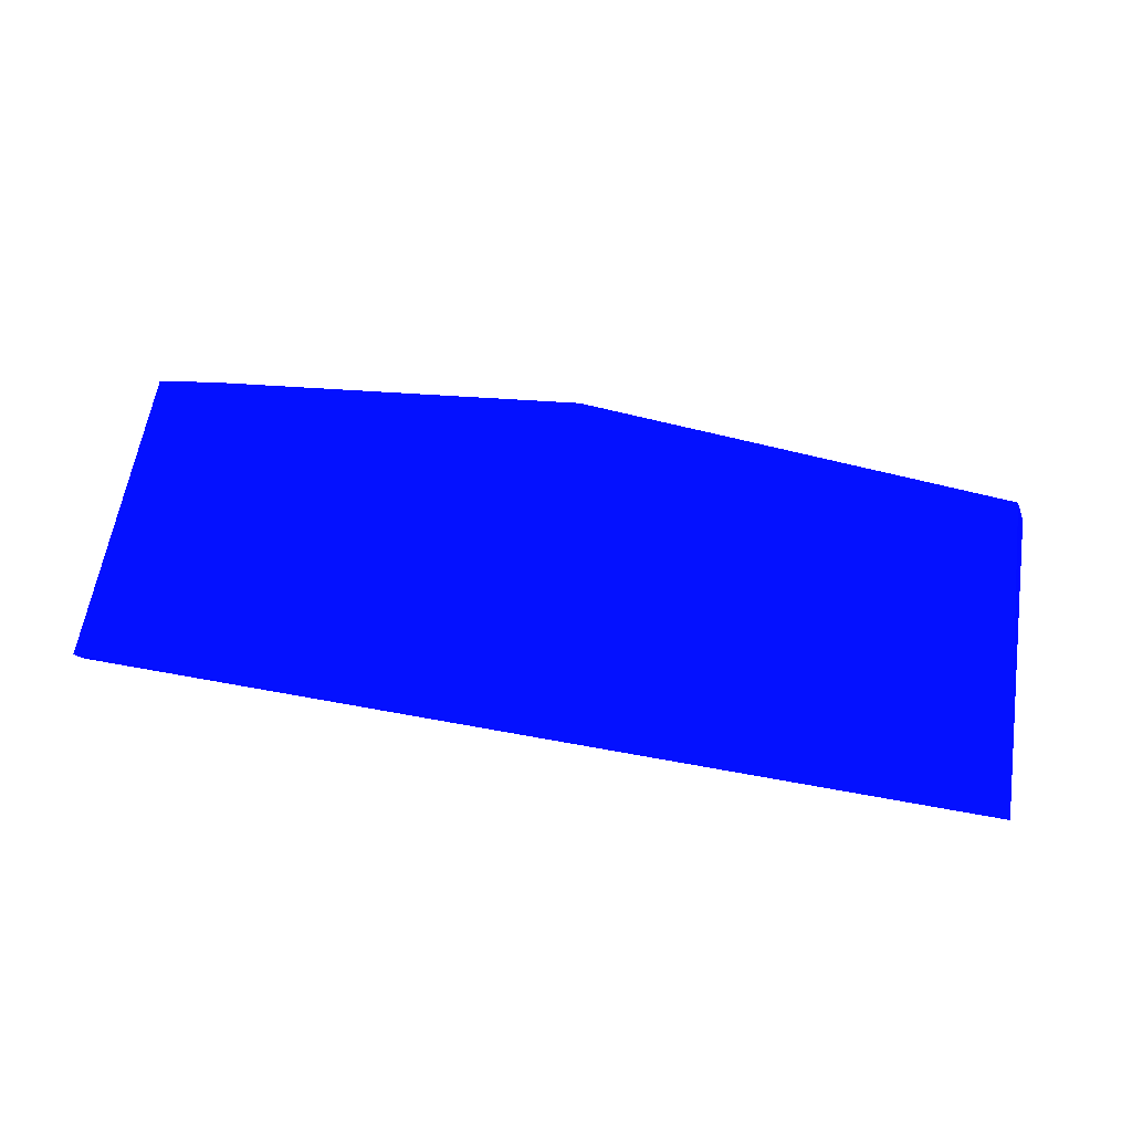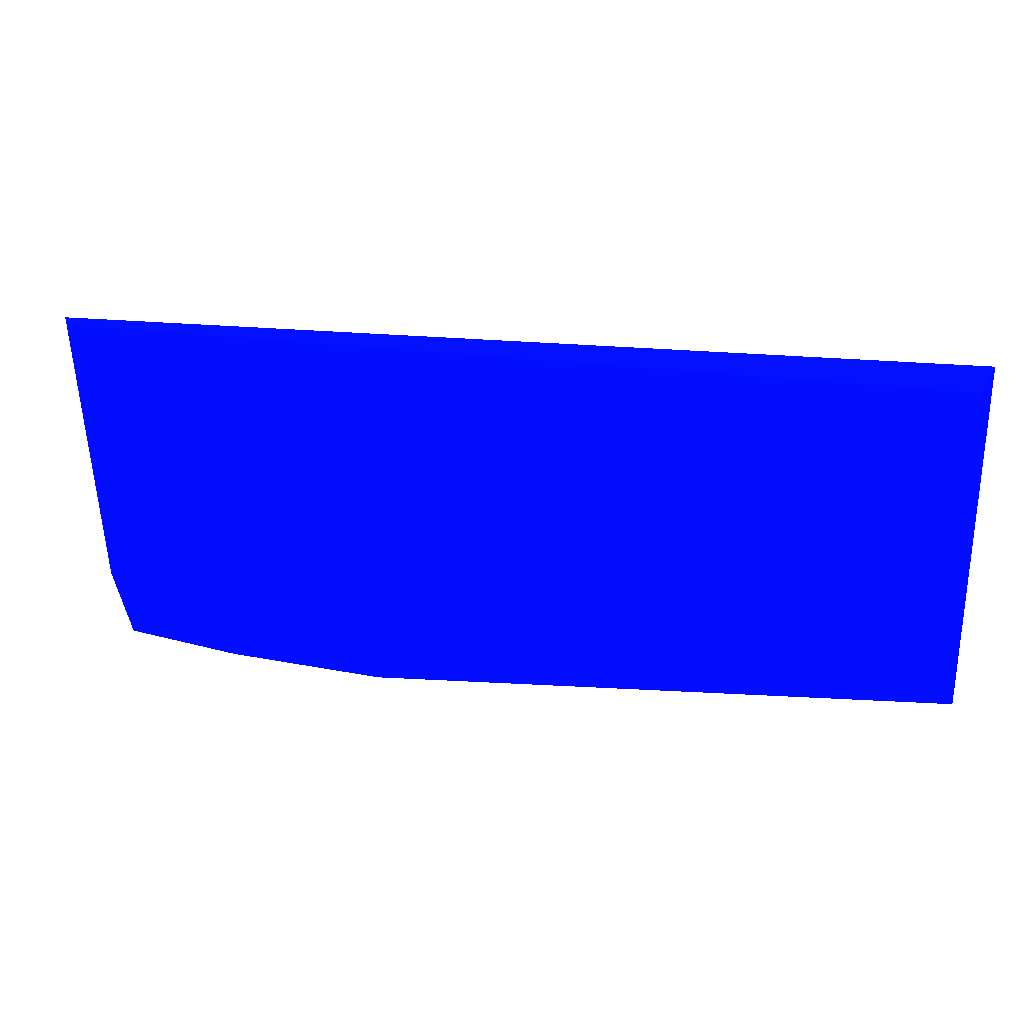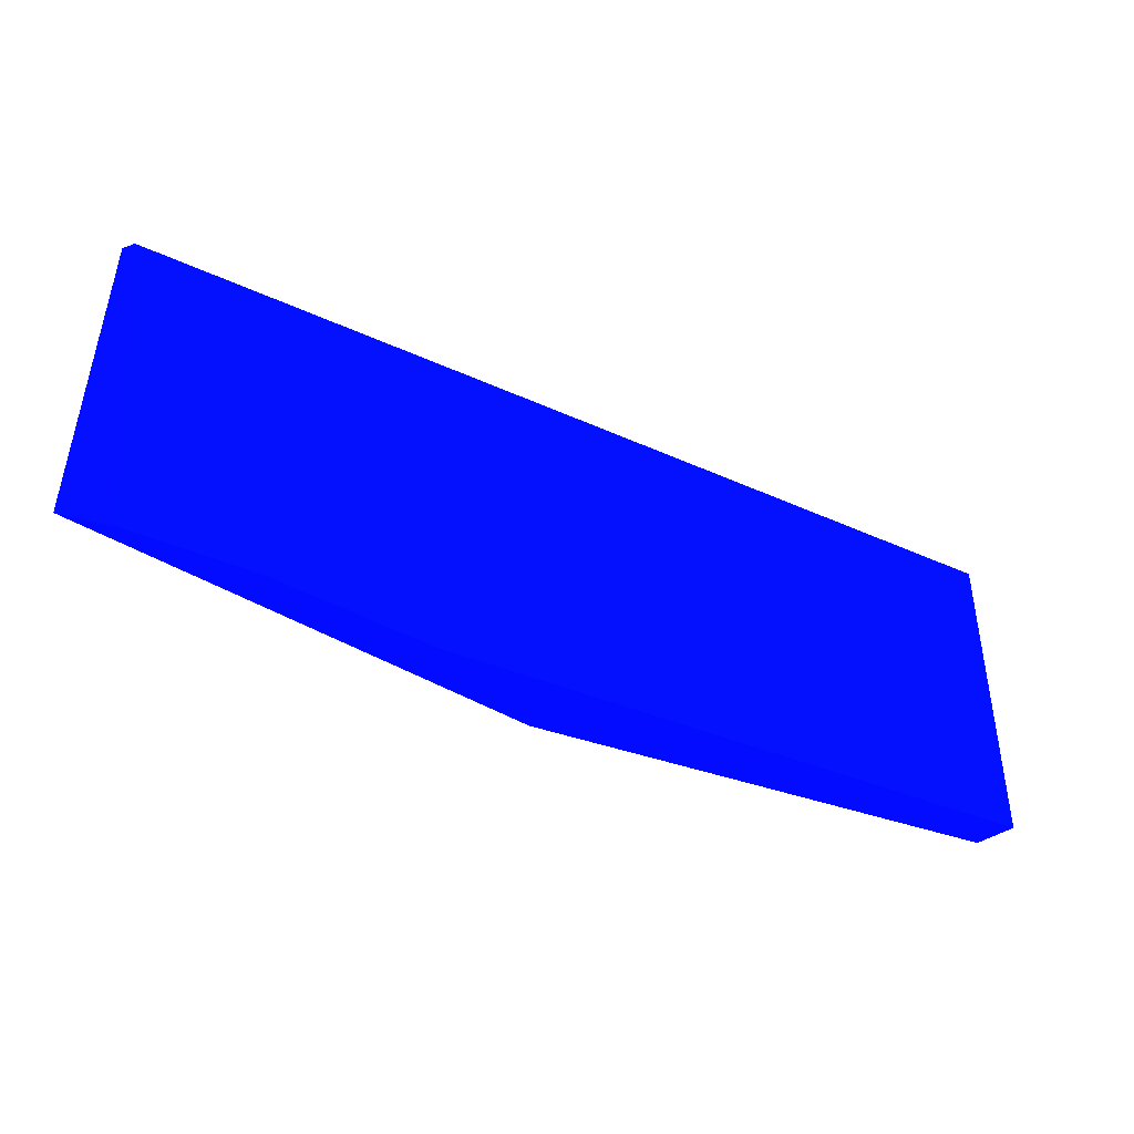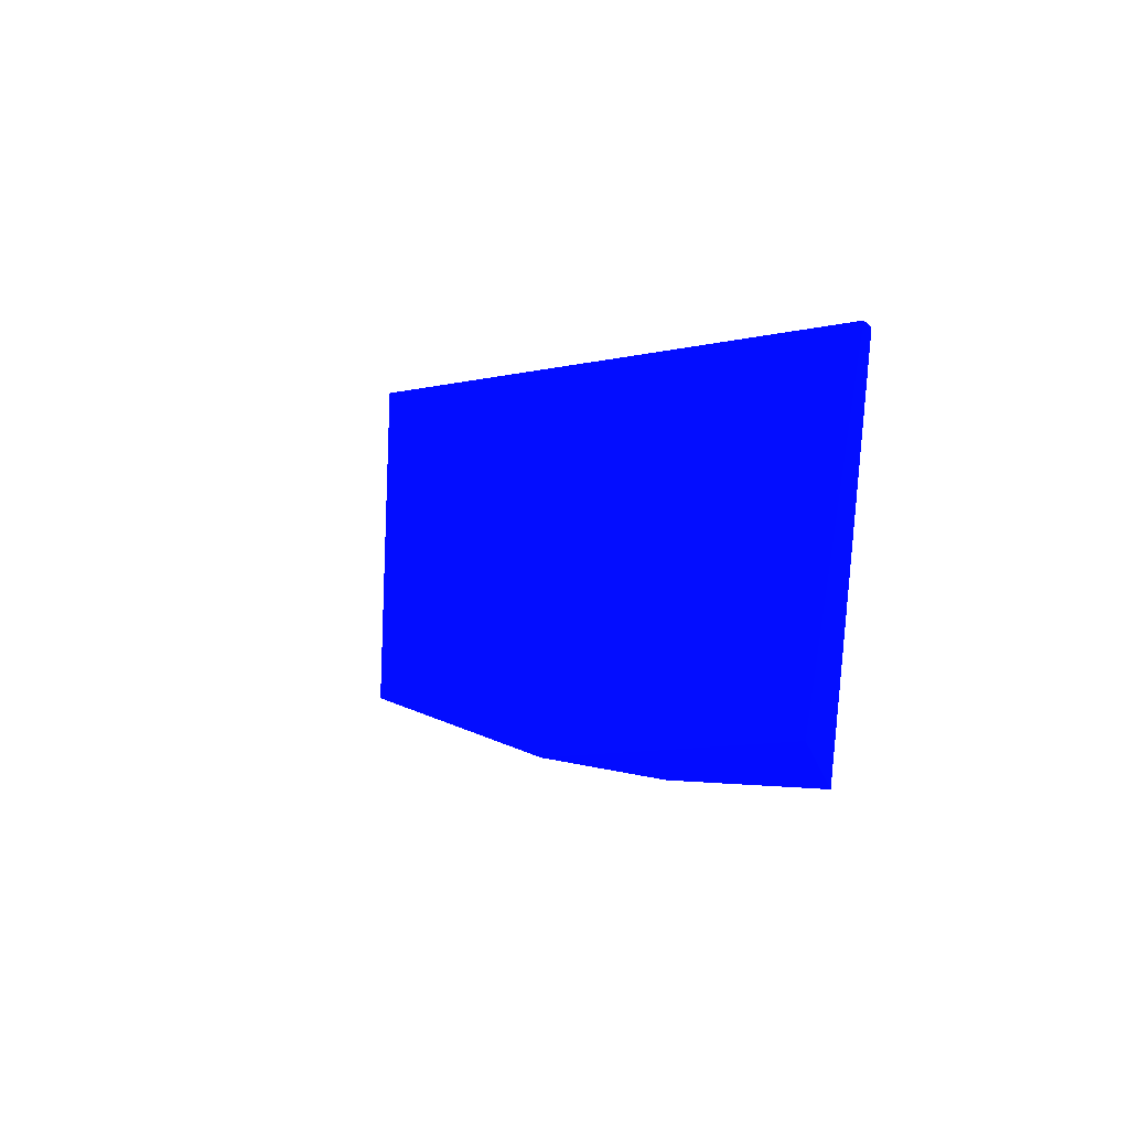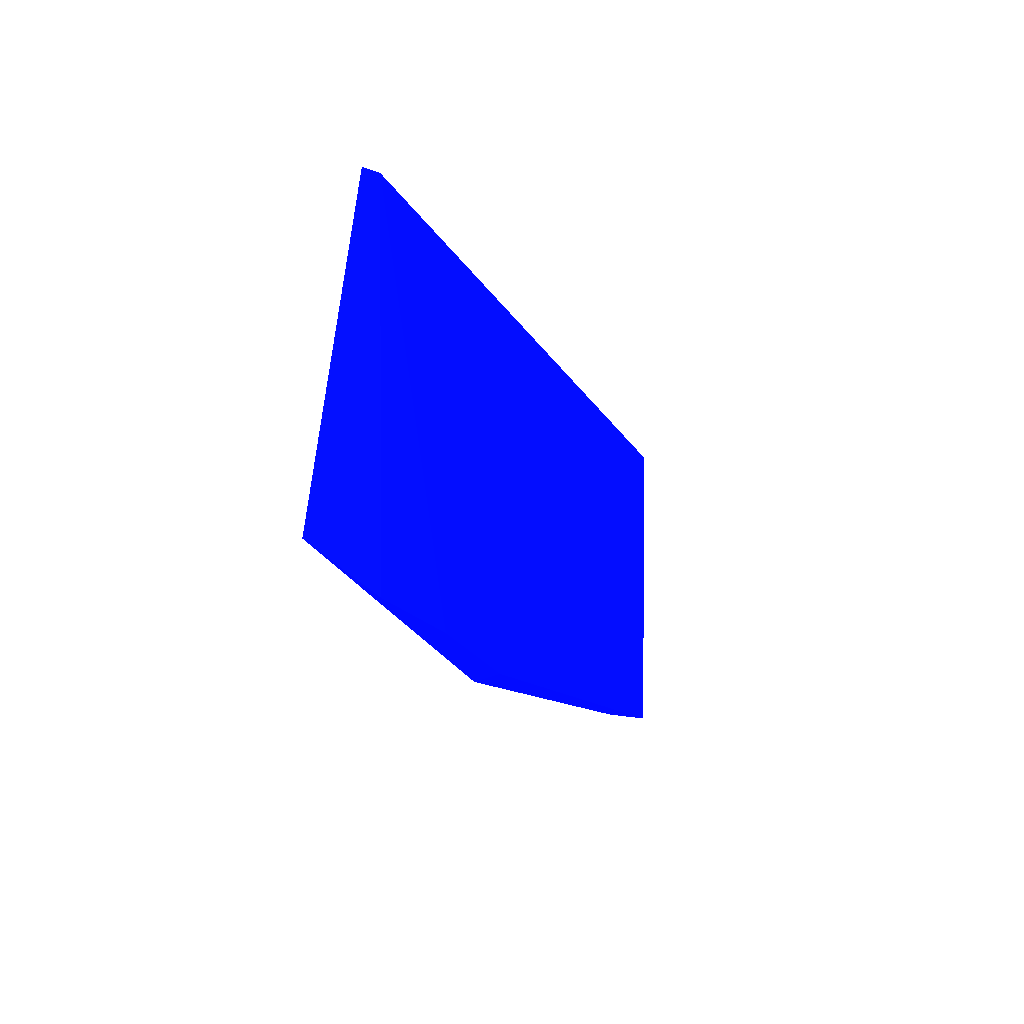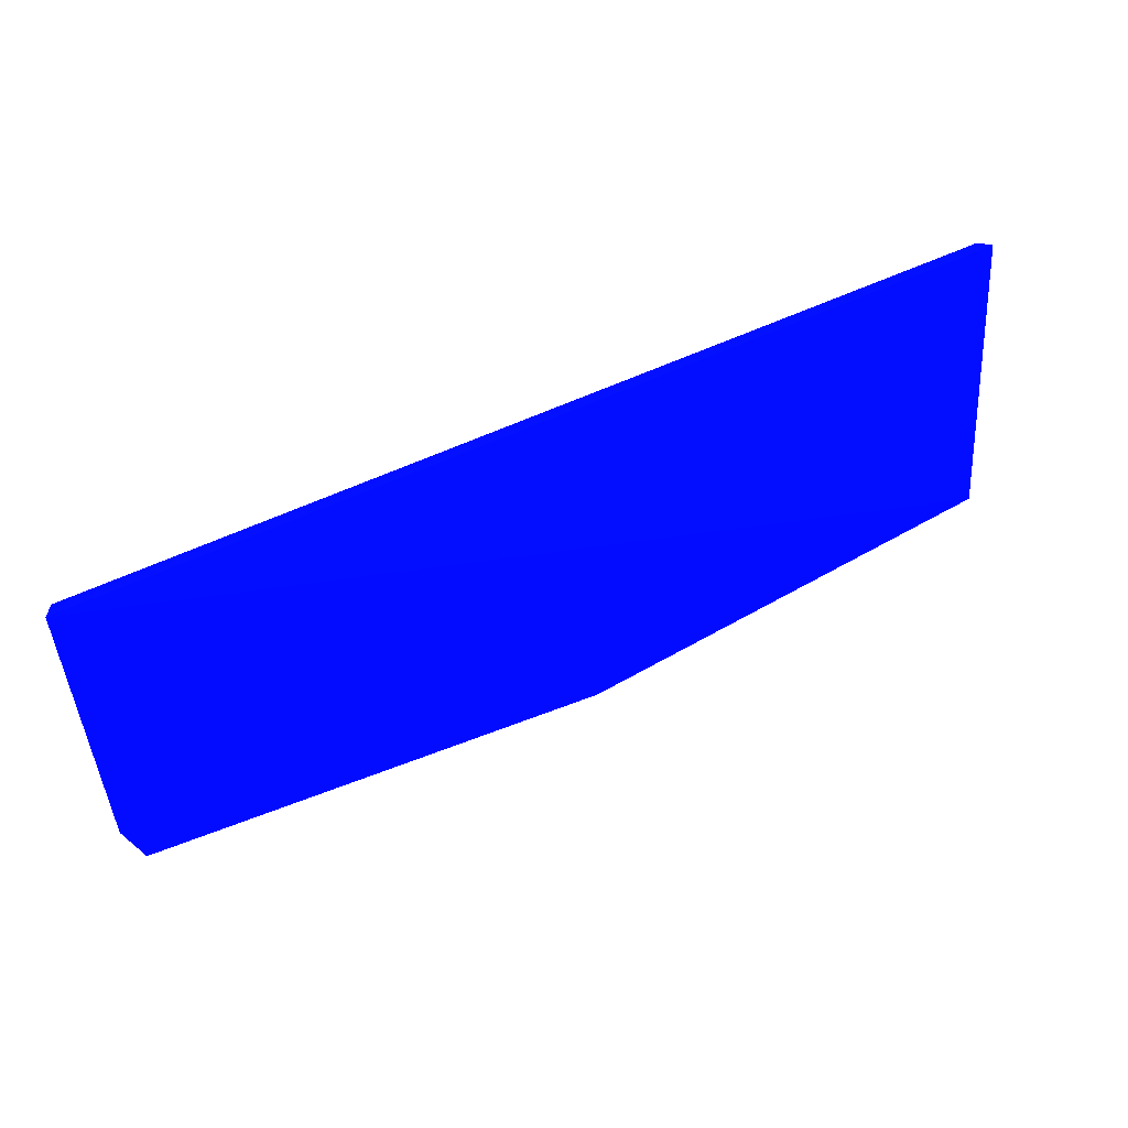
<metadata>
{"format":"obj","ext":"obj","renderer":"f3d","projection":"perspective","resolution":1024,"background":"white","views":[{"elev":60.1,"azim":11.0,"up":"+Y"},{"elev":22.1,"azim":11.5,"up":"+Z"},{"elev":-45.4,"azim":-27.2,"up":"+Z"},{"elev":0.8,"azim":-116.1,"up":"+Z"},{"elev":-13.2,"azim":-72.7,"up":"+Z"},{"elev":49.9,"azim":151.7,"up":"+Z"}]}
</metadata>
<code>
v 0.1402 0 0.03584 0.007843 0.03529 0.9882
v -0.04348 -0.003566 -0.07959 0.007843 0.03529 0.9882
v -0.09306 -0.004112 -0.07558 0.007843 0.03529 0.9882
v -0.144 0.01581 -0.05904 0.007843 0.03529 0.9882
v -0.1429 -0.002746 0.03593 0.007843 0.03529 0.9882
v 0.1386 0.01029 -0.06928 0.007843 0.03529 0.9882
v 0.1425 -0.002007 -0.07085 0.007843 0.03529 0.9882
v 0.1455 0.003976 0.03813 0.007843 0.03529 0.9882
v 0.1422 -0.004141 0.03245 0.007843 0.03529 0.9882
v -0.006126 0.01686 -0.076 0.007843 0.03529 0.9882
v -0.1456 0.001289 0.03706 0.007843 0.03529 0.9882
v -0.1304 9e-06 -0.07242 0.007843 0.03529 0.9882
f 4 10 12
f 7 6 8
f 5 1 8
f 3 2 9
f 1 5 9
f 5 3 9
f 2 7 9
f 7 8 9
f 8 1 9
f 7 2 10
f 6 7 10
f 8 6 10
f 4 8 10
f 4 5 11
f 5 8 11
f 8 4 11
f 2 3 12
f 5 4 12
f 3 5 12
f 10 2 12

</code>
